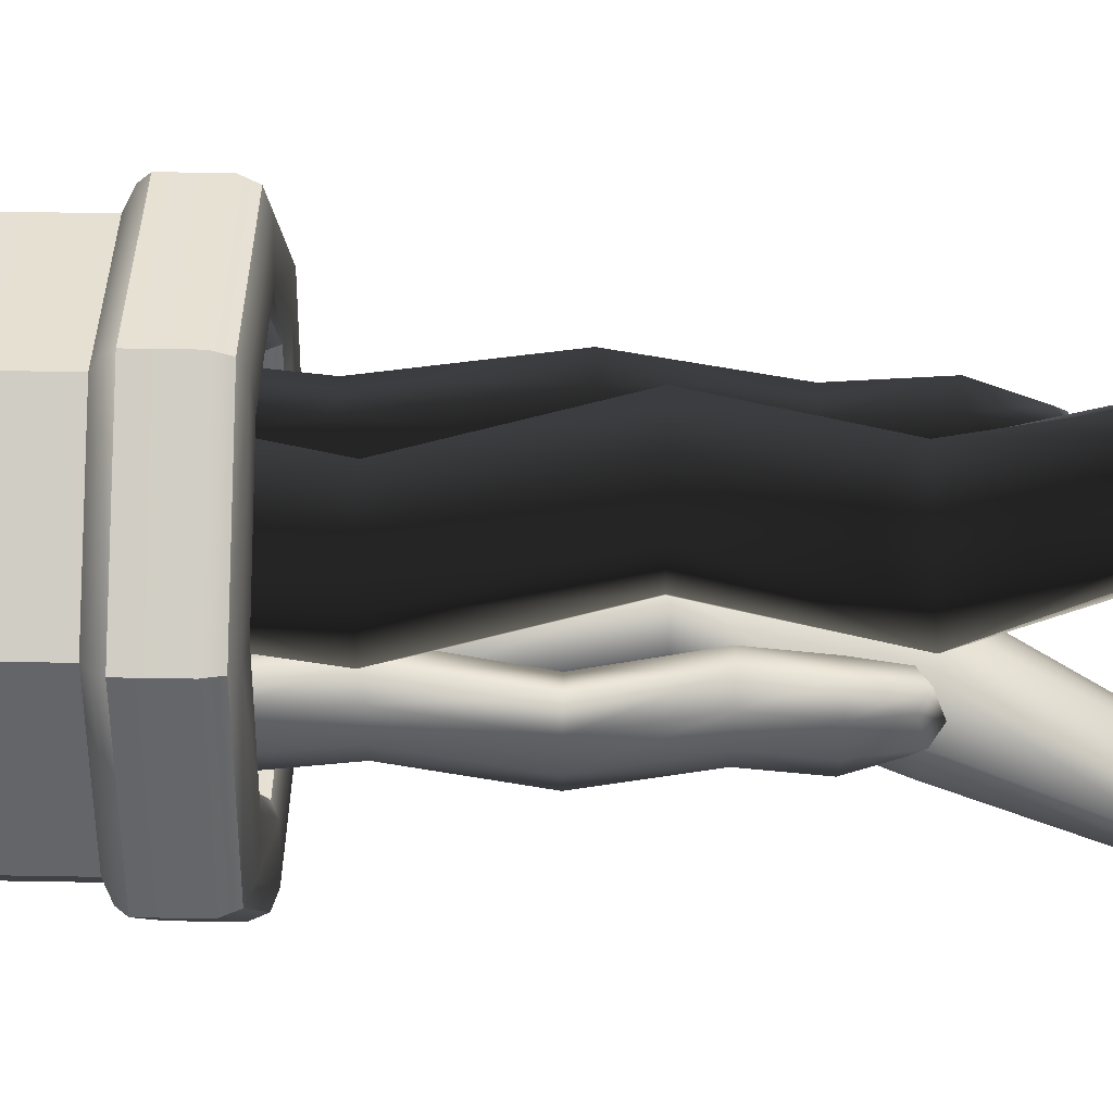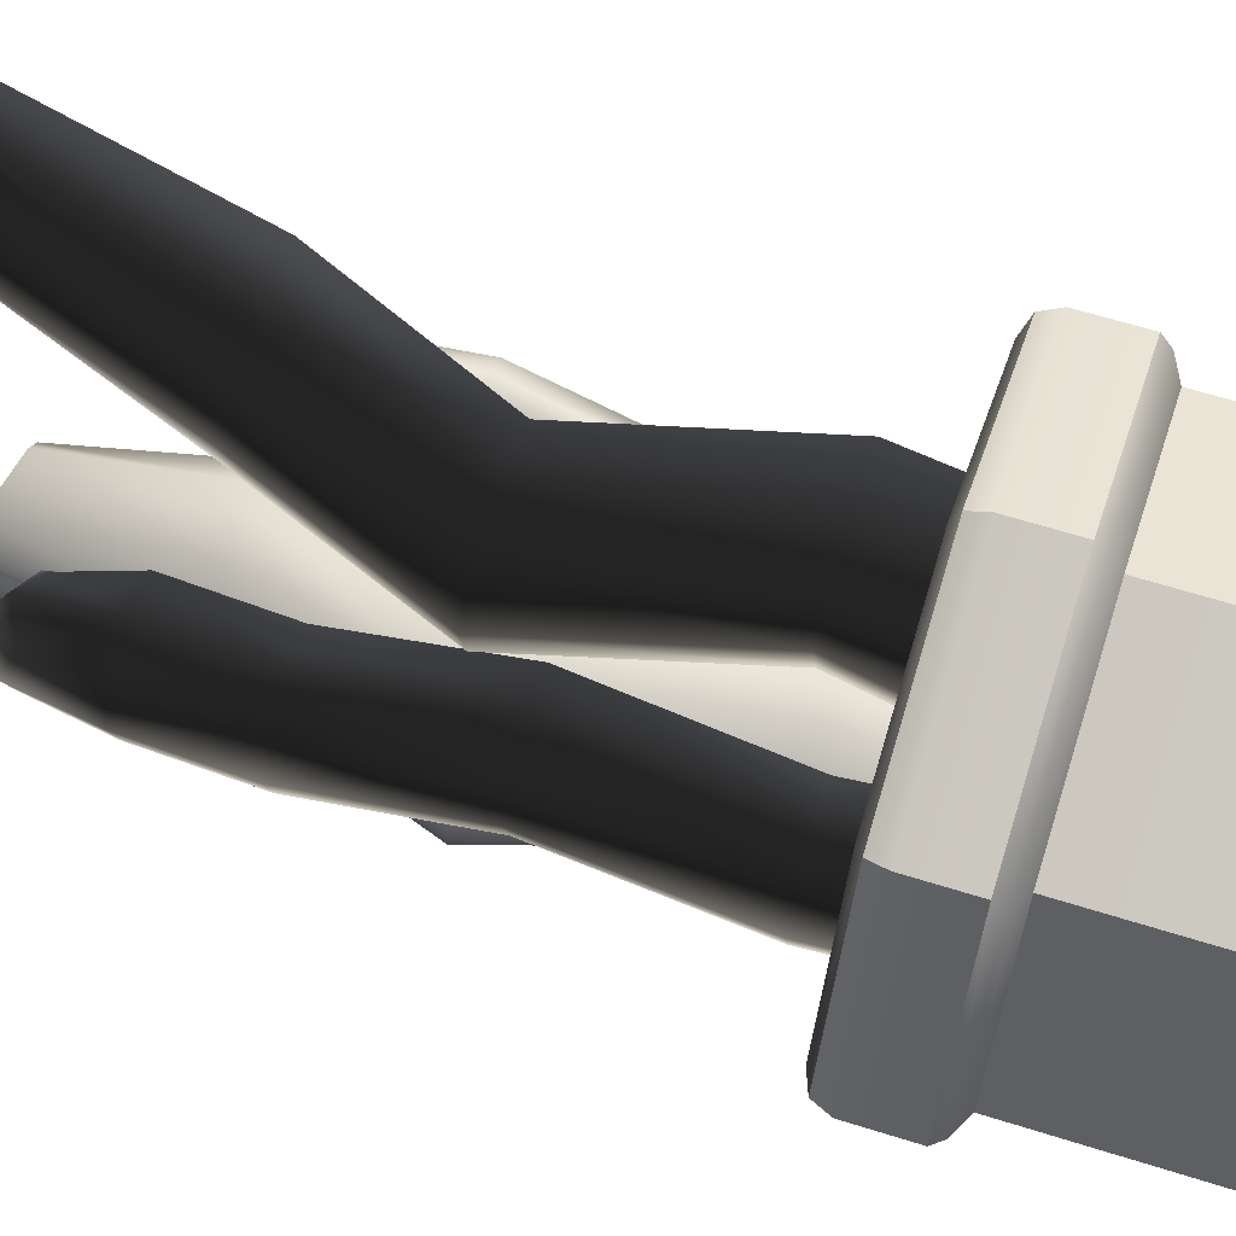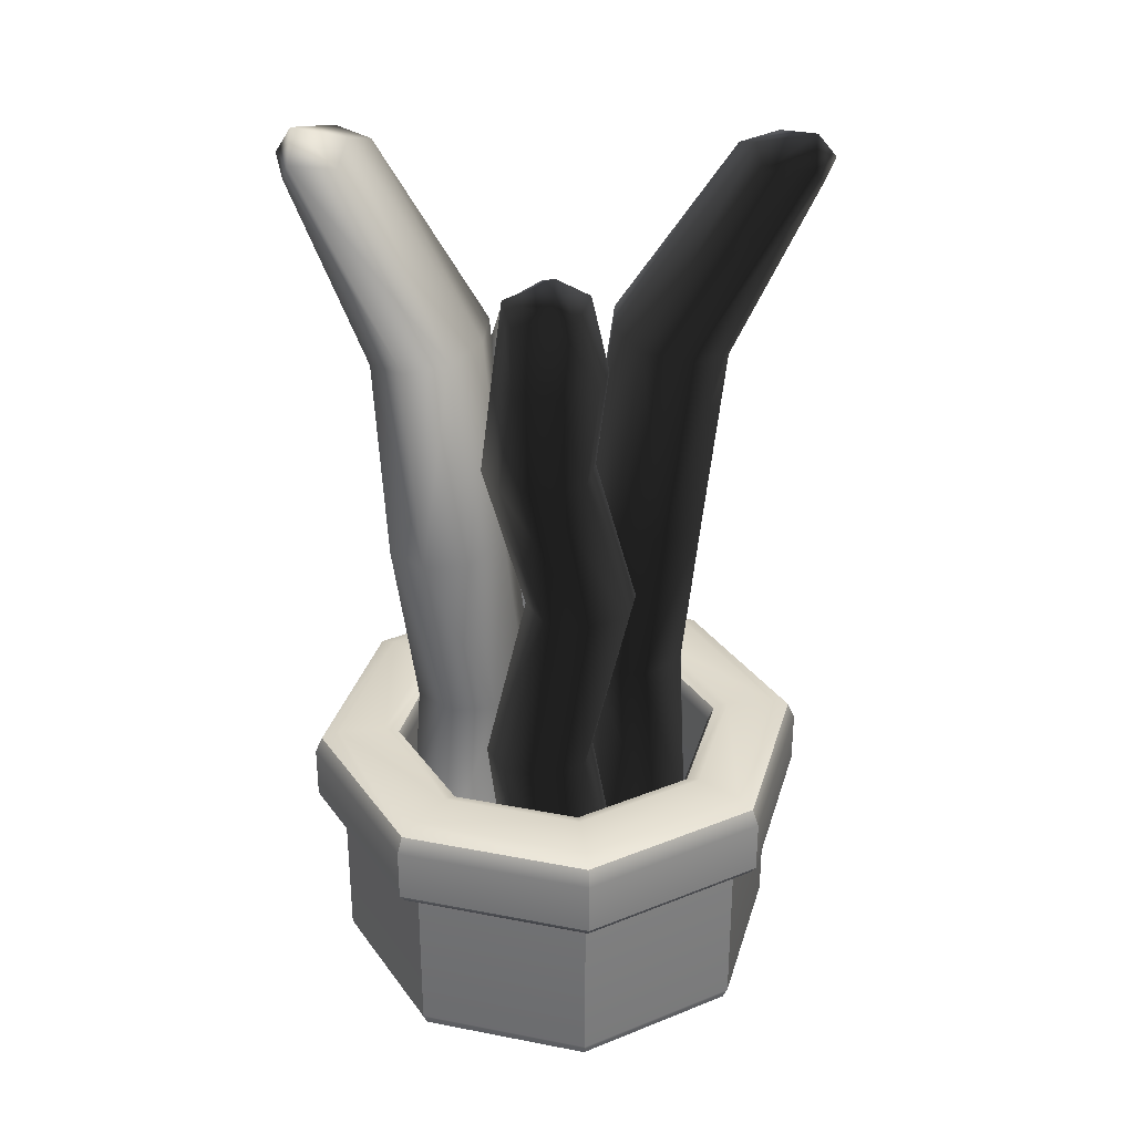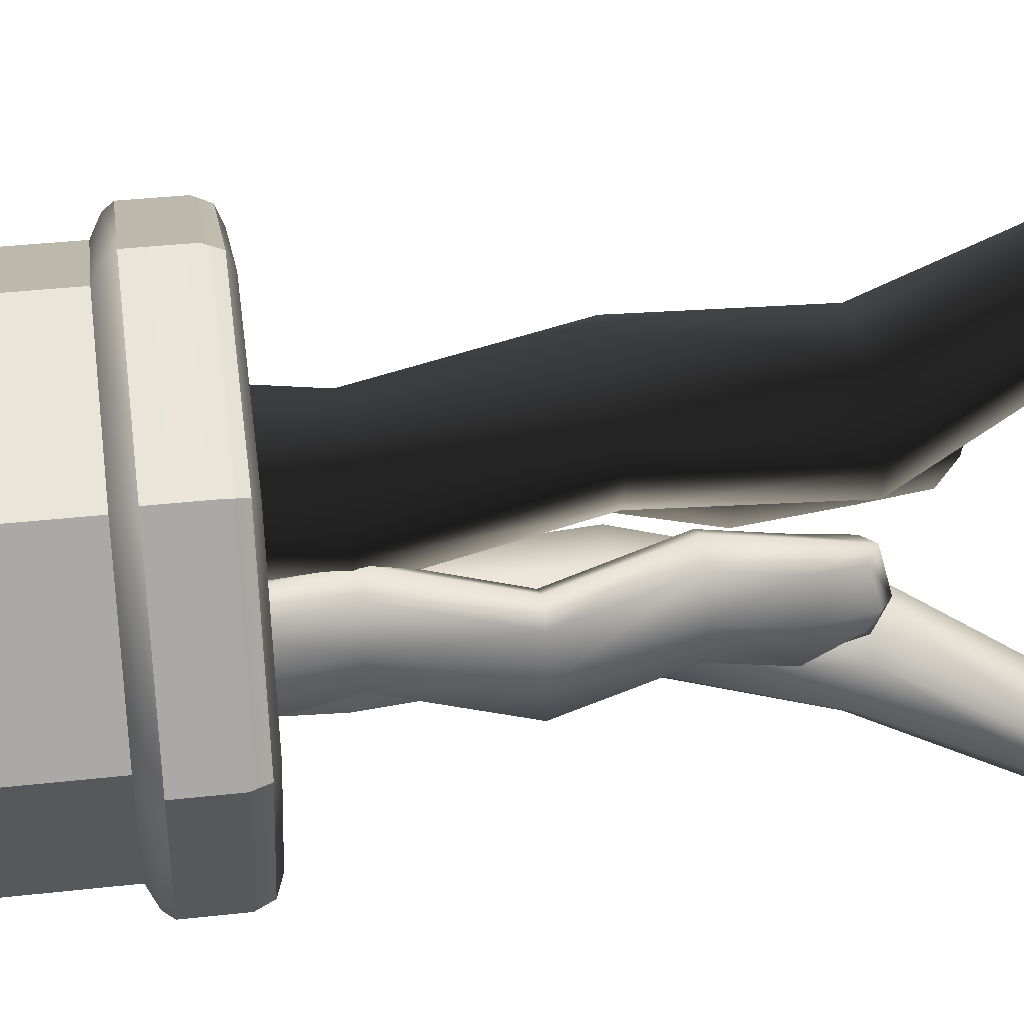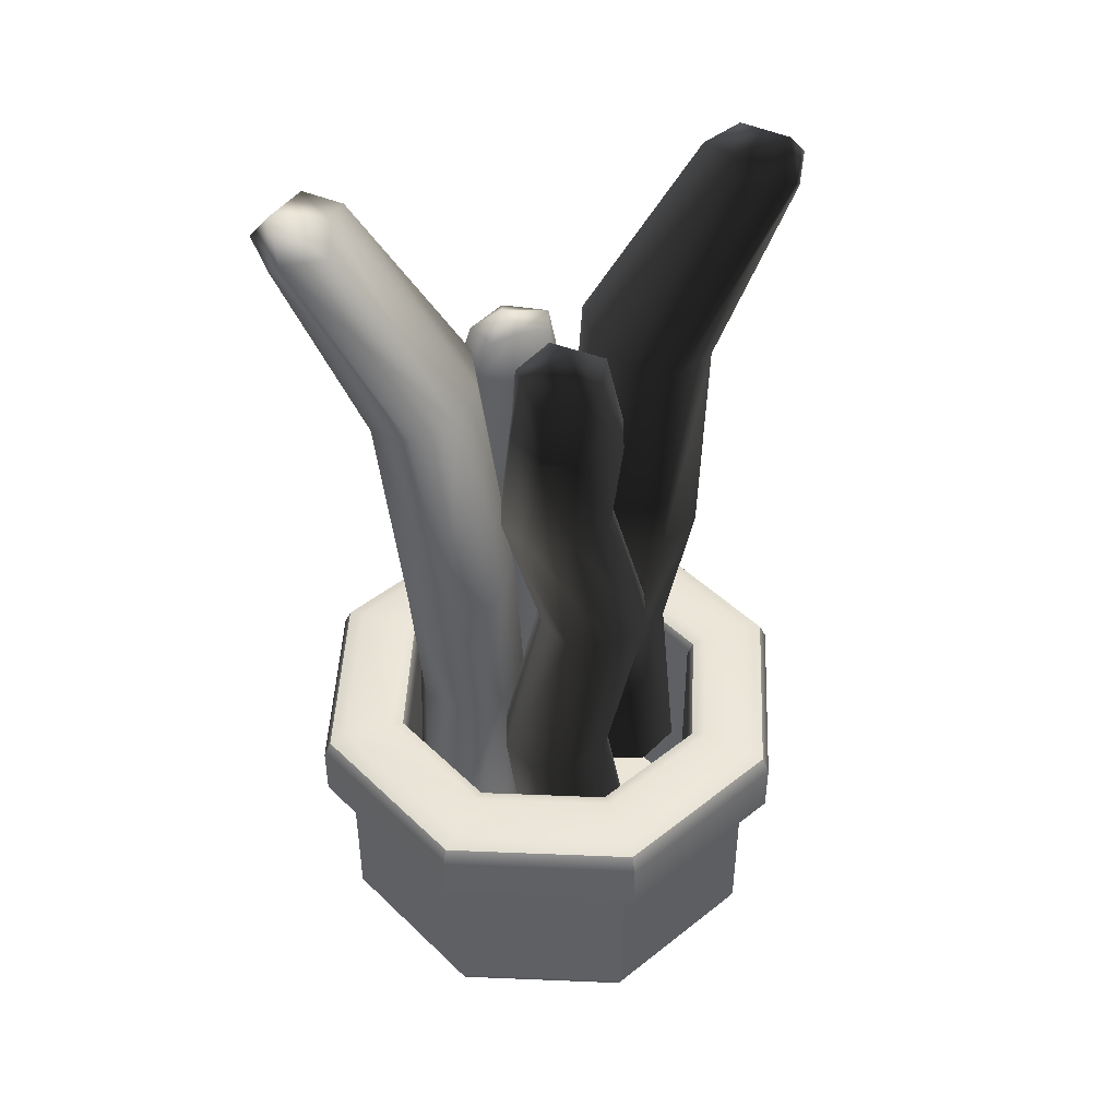
<metadata>
{"format":"obj","ext":"obj","renderer":"f3d","projection":"perspective","resolution":1024,"background":"white","views":[{"elev":60.9,"azim":91.0,"up":"+Z"},{"elev":63.0,"azim":-72.3,"up":"+Z"},{"elev":31.7,"azim":-97.1,"up":"+Y"},{"elev":37.6,"azim":81.9,"up":"+Z"},{"elev":45.6,"azim":-109.8,"up":"+Y"}]}
</metadata>
<code>
g default
v 0.02024 1.18 0.2645
v 0.1259 1.18 0.2537
v -0.0103 0.9531 0.1089
v 0.1324 0.9531 0.09424
v -0.0868 0.7239 0.06191
v 0.05551 0.7239 0.04731
v 0.02851 1.159 0.3451
v 0.1342 1.159 0.3343
v 0.001703 0.9378 0.2259
v 0.1444 0.9378 0.2113
v -0.07448 0.7217 0.182
v 0.06783 0.7217 0.1674
v 0.06272 1.203 0.263
v 0.05905 0.9557 0.08206
v -0.0177 0.7243 0.03459
v 0.127 0.4636 0.03879
v -0.01421 0.4636 0.05327
v -0.003096 1.189 0.3243
v 0.1396 1.189 0.3096
v -0.02808 0.9454 0.1698
v 0.1622 0.9454 0.1503
v -0.1044 0.7228 0.1244
v 0.08539 0.7228 0.1049
v -0.04575 0.2427 0.178
v 0.1076 0.2427 0.1622
v 0.07378 1.174 0.3709
v 0.07505 0.9353 0.2381
v -0.001275 0.7213 0.1948
v -0.001882 0.4636 0.1735
v 0.1393 0.4636 0.159
v 0.09531 0.2427 0.04204
v -0.05808 0.2427 0.05777
v 0.033 0.2427 0.1901
v 0.07076 0.4636 0.1862
v 0.01656 0.2427 0.02987
v 0.05432 0.4636 0.026
v -0.07748 0.2427 0.1205
v 0.127 0.2427 0.09951
v 0.0568 1.213 0.3404
v -0.03157 0.4636 0.1158
v 0.1567 0.4636 0.09647
g Planta1 Maceta1
f 33 24 29 34
f 25 33 34 30
f 26 27 9 7
f 8 10 27 26
f 28 11 9 27
f 28 27 10 12
f 29 11 28 34
f 34 28 12 30
f 13 1 3 14
f 2 13 14 4
f 5 15 14 3
f 15 6 4 14
f 35 36 17 32
f 16 36 35 31
f 36 16 6 15
f 17 36 15 5
f 37 32 17 40
f 24 37 40 29
f 1 13 39 18
f 13 2 19 39
f 39 19 8 26
f 18 39 26 7
f 19 2 4 21
f 8 19 21 10
f 18 20 3 1
f 7 9 20 18
f 22 5 3 20
f 22 20 9 11
f 21 4 6 23
f 21 23 12 10
f 17 5 22 40
f 40 22 11 29
f 6 16 41 23
f 38 41 16 31
f 25 30 41 38
f 23 41 30 12
g default
v 0.01699 1.211 -0.2674
v 0.1153 1.211 -0.2207
v -0.05884 0.9729 -0.1426
v 0.07395 0.9729 -0.07946
v -0.1464 0.7324 -0.1287
v -0.01397 0.7324 -0.06571
v 0.04901 1.189 -0.3348
v 0.1474 1.189 -0.288
v -0.01236 0.9569 -0.2404
v 0.1204 0.9569 -0.1772
v -0.09869 0.7301 -0.229
v 0.03374 0.7301 -0.166
v 0.05737 1.236 -0.2512
v -0.000191 0.9756 -0.09475
v -0.08813 0.7328 -0.08048
v 0.05218 0.4592 -0.03305
v -0.0792 0.4592 -0.09553
v 0.0124 1.22 -0.3278
v 0.1452 1.22 -0.2646
v -0.05773 0.9649 -0.202
v 0.1193 0.9649 -0.1178
v -0.1446 0.7312 -0.1893
v 0.03196 0.7312 -0.1054
v -0.07229 0.2274 -0.2153
v 0.07045 0.2274 -0.1474
v 0.1002 1.204 -0.3413
v 0.06178 0.9542 -0.2251
v -0.02453 0.7297 -0.2143
v -0.03147 0.4592 -0.1959
v 0.09991 0.4592 -0.1334
v 0.02271 0.2274 -0.04707
v -0.12 0.2274 -0.1149
v 0.007035 0.2274 -0.1981
v 0.04218 0.4592 -0.1814
v -0.05661 0.2274 -0.06427
v -0.02147 0.4592 -0.04756
v -0.1199 0.2274 -0.1764
v 0.07037 0.2274 -0.08594
v 0.0748 1.246 -0.3207
v -0.07723 0.4592 -0.1561
v 0.09794 0.4592 -0.07283
g Maceta1 Planta2
f 74 65 70 75
f 66 74 75 71
f 67 68 50 48
f 49 51 68 67
f 69 52 50 68
f 69 68 51 53
f 70 52 69 75
f 75 69 53 71
f 54 42 44 55
f 43 54 55 45
f 46 56 55 44
f 56 47 45 55
f 76 77 58 73
f 57 77 76 72
f 77 57 47 56
f 58 77 56 46
f 78 73 58 81
f 65 78 81 70
f 42 54 80 59
f 54 43 60 80
f 80 60 49 67
f 59 80 67 48
f 60 43 45 62
f 49 60 62 51
f 59 61 44 42
f 48 50 61 59
f 63 46 44 61
f 63 61 50 52
f 62 45 47 64
f 62 64 53 51
f 58 46 63 81
f 81 63 52 70
f 47 57 82 64
f 79 82 57 72
f 66 71 82 79
f 64 82 71 53
g default
v -0.1697 1.074 0.004503
v -0.1697 1.074 -0.07637
v -0.183 0.9905 0.03156
v -0.183 0.9905 -0.07762
v -0.183 0.8611 0.01554
v -0.183 0.8611 -0.09364
v -0.183 0.6603 0.06982
v -0.183 0.6603 -0.03907
v -0.08048 0.9905 0.03156
v -0.09377 1.074 0.004503
v -0.09377 1.074 -0.07637
v -0.08048 0.9905 -0.07762
v -0.08048 0.8611 0.01554
v -0.08048 0.8611 -0.09364
v -0.08048 0.6603 0.06982
v -0.08048 0.6603 -0.03907
v -0.183 1.093 -0.02777
v -0.2001 0.8611 -0.03905
v -0.2001 0.6603 0.01538
v -0.183 0.4294 -0.09384
v -0.183 0.4294 0.01418
v -0.1318 1.093 0.02682
v -0.1318 0.9905 0.04976
v -0.1318 1.093 -0.08236
v -0.1318 0.9905 -0.09582
v -0.1318 0.8611 0.03374
v -0.1318 0.8611 -0.1118
v -0.1318 0.6603 0.08797
v -0.1318 0.6603 -0.05722
v -0.08048 0.2327 0.04775
v -0.08048 0.2327 -0.06961
v -0.08048 1.093 -0.02777
v -0.06339 0.9905 -0.02303
v -0.06339 0.8611 -0.03905
v -0.06339 0.6603 0.01538
v -0.08048 0.4294 0.01418
v -0.08048 0.4294 -0.09384
v -0.183 0.2327 -0.06961
v -0.183 0.2327 0.04775
v -0.2001 0.9905 -0.02303
v -0.06339 0.2327 -0.01093
v -0.06339 0.4294 -0.03983
v -0.2001 0.2327 -0.01093
v -0.2001 0.4294 -0.03983
v -0.1318 0.2327 0.06731
v -0.1318 0.2327 -0.08917
v -0.1318 1.118 -0.01728
v -0.1318 0.4294 0.03219
v -0.1318 0.4294 -0.1118
g Maceta1 Planta3
f 123 112 118 124
f 113 123 124 119
f 115 91 92 114
f 115 114 93 94
f 116 95 91 115
f 116 115 94 96
f 117 97 95 116
f 117 116 96 98
f 118 97 117 124
f 124 117 98 119
f 85 122 99 83
f 122 86 84 99
f 87 100 122 85
f 100 88 86 122
f 89 101 100 87
f 101 90 88 100
f 125 126 103 121
f 102 126 125 120
f 126 102 90 101
f 103 126 101 89
f 127 121 103 130
f 112 127 130 118
f 105 85 83 104
f 105 104 92 91
f 83 99 129 104
f 99 84 106 129
f 129 106 93 114
f 104 129 114 92
f 106 84 86 107
f 106 107 94 93
f 108 87 85 105
f 108 105 91 95
f 107 86 88 109
f 107 109 96 94
f 110 89 87 108
f 110 108 95 97
f 109 88 90 111
f 109 111 98 96
f 103 89 110 130
f 130 110 97 118
f 90 102 131 111
f 128 131 102 120
f 113 119 131 128
f 111 131 119 98
g default
v 0.1183 0.9377 -0.03741
v 0.1183 0.9377 0.04358
v 0.1102 0.877 -0.06452
v 0.1102 0.877 0.04483
v 0.1102 0.7829 -0.04847
v 0.1102 0.7829 0.06088
v 0.1102 0.6369 -0.1028
v 0.1102 0.6369 0.006222
v 0.1727 0.877 -0.06452
v 0.1646 0.9377 -0.03741
v 0.1646 0.9377 0.04358
v 0.1727 0.877 0.04483
v 0.1727 0.7829 -0.04847
v 0.1727 0.7829 0.06088
v 0.1727 0.6369 -0.1028
v 0.1727 0.6369 0.006222
v 0.1102 0.9516 -0.005088
v 0.09975 0.7829 0.006202
v 0.09975 0.6369 -0.04831
v 0.1102 0.469 0.06108
v 0.1102 0.469 -0.04711
v 0.1415 0.9516 -0.05976
v 0.1415 0.877 -0.08274
v 0.1415 0.9516 0.04959
v 0.1415 0.877 0.06306
v 0.1415 0.7829 -0.0667
v 0.1415 0.7829 0.0791
v 0.1415 0.6369 -0.121
v 0.1415 0.6369 0.0244
v 0.1727 0.3261 -0.08073
v 0.1727 0.3261 0.03681
v 0.1727 0.9516 -0.005088
v 0.1832 0.877 -0.009841
v 0.1832 0.7829 0.006202
v 0.1832 0.6369 -0.04831
v 0.1727 0.469 -0.04711
v 0.1727 0.469 0.06108
v 0.1102 0.3261 0.03681
v 0.1102 0.3261 -0.08073
v 0.09975 0.877 -0.009841
v 0.1832 0.3261 -0.02196
v 0.1832 0.469 0.006983
v 0.09975 0.3261 -0.02196
v 0.09975 0.469 0.006983
v 0.1415 0.3261 -0.1003
v 0.1415 0.3261 0.0564
v 0.1415 0.9695 -0.0156
v 0.1415 0.469 -0.06514
v 0.1415 0.469 0.07911
g Maceta1 Planta4
f 172 161 167 173
f 162 172 173 168
f 164 140 141 163
f 164 163 142 143
f 165 144 140 164
f 165 164 143 145
f 166 146 144 165
f 166 165 145 147
f 167 146 166 173
f 173 166 147 168
f 134 171 148 132
f 171 135 133 148
f 136 149 171 134
f 149 137 135 171
f 138 150 149 136
f 150 139 137 149
f 174 175 152 170
f 151 175 174 169
f 175 151 139 150
f 152 175 150 138
f 176 170 152 179
f 161 176 179 167
f 154 134 132 153
f 154 153 141 140
f 132 148 178 153
f 148 133 155 178
f 178 155 142 163
f 153 178 163 141
f 155 133 135 156
f 155 156 143 142
f 157 136 134 154
f 157 154 140 144
f 156 135 137 158
f 156 158 145 143
f 159 138 136 157
f 159 157 144 146
f 158 137 139 160
f 158 160 147 145
f 152 138 159 179
f 179 159 146 167
f 139 151 180 160
f 177 180 151 169
f 162 168 180 177
f 160 180 168 147
g default
v 0.2175 0.2512 -0.2175
v 0 0.2512 -0.3076
v -0.2175 0.2512 -0.2175
v -0.3076 0.2512 0
v -0.2175 0.2512 0.2175
v 0 0.2512 0.3076
v 0.2175 0.2512 0.2175
v 0.3076 0.2512 0
v 0 0.01249 0
v 0.2432 0.2775 -0.2432
v 0 0.2775 -0.344
v -0.2432 0.2775 -0.2432
v -0.344 0.2775 -0
v -0.2432 0.2775 0.2432
v -0 0.2775 0.344
v 0.2432 0.2775 0.2432
v 0.344 0.2775 0
v 0.1536 0.04039 -0.1536
v 0 0.04039 -0.2172
v -0.1536 0.04039 -0.1536
v -0.2172 0.04039 -0
v -0.1536 0.04039 0.1536
v -0 0.04039 0.2172
v 0.1536 0.04039 0.1536
v 0.2172 0.04039 0
v -0 0.2645 0.3337
v -0.2359 0.2645 0.2359
v -0.3337 0.2645 -0
v -0.2359 0.2645 -0.2359
v 0 0.2645 -0.3337
v 0.2359 0.2645 -0.2359
v 0.3337 0.2645 0
v 0.2359 0.2645 0.2359
v 0.2432 0.3505 -0.2432
v 0.2362 0.3727 -0.2362
v 0.2193 0.3818 -0.2193
v 0 0.3505 -0.344
v 0 0.3727 -0.3341
v 0 0.3818 -0.3101
v -0.2432 0.3505 -0.2432
v -0.2362 0.3727 -0.2362
v -0.2193 0.3818 -0.2193
v -0.344 0.3505 -0
v -0.3341 0.3727 -0
v -0.3101 0.3818 -0
v -0.2432 0.3505 0.2432
v -0.2362 0.3727 0.2362
v -0.2193 0.3818 0.2193
v -0 0.3505 0.344
v -0 0.3727 0.3341
v -0 0.3818 0.3101
v 0.2432 0.3505 0.2432
v 0.2362 0.3727 0.2362
v 0.2193 0.3818 0.2193
v 0.344 0.3505 0
v 0.3341 0.3727 0
v 0.3101 0.3818 0
v 0.2175 0.03636 -0.2175
v 0.2122 0.01948 -0.2122
v 0.1993 0.01249 -0.1993
v 0 0.03636 -0.3076
v 0 0.01948 -0.3001
v 0 0.01249 -0.2818
v -0.2175 0.03636 -0.2175
v -0.2122 0.01948 -0.2122
v -0.1993 0.01249 -0.1993
v -0.3076 0.03636 0
v -0.3001 0.01948 0
v -0.2818 0.01249 0
v -0.2175 0.03636 0.2175
v -0.2122 0.01948 0.2122
v -0.1993 0.01249 0.1993
v 0 0.03636 0.3076
v 0 0.01948 0.3001
v 0 0.01249 0.2818
v 0.2175 0.03636 0.2175
v 0.2122 0.01948 0.2122
v 0.1993 0.01249 0.1993
v 0.3076 0.03636 0
v 0.3001 0.01948 0
v 0.2818 0.01249 0
v 0.1536 0.3561 -0.1536
v 0.1594 0.3743 -0.1594
v 0.1733 0.3818 -0.1733
v 0 0.3561 -0.2172
v 0 0.3743 -0.2254
v 0 0.3818 -0.2451
v -0.1536 0.3561 -0.1536
v -0.1594 0.3743 -0.1594
v -0.1733 0.3818 -0.1733
v -0.2172 0.3561 -0
v -0.2254 0.3743 -0
v -0.2451 0.3818 -0
v -0.1536 0.3561 0.1536
v -0.1594 0.3743 0.1594
v -0.1733 0.3818 0.1733
v -0 0.3561 0.2172
v -0 0.3743 0.2254
v -0 0.3818 0.2451
v 0.1536 0.3561 0.1536
v 0.1594 0.3743 0.1594
v 0.1733 0.3818 0.1733
v 0.2172 0.3561 0
v 0.2254 0.3743 0
v 0.2451 0.3818 0
g Maceta1 Maceta
f 181 182 210 211
f 182 183 209 210
f 183 184 208 209
f 184 185 207 208
f 185 186 206 207
f 186 187 213 206
f 187 188 212 213
f 188 181 211 212
f 207 206 195 194
f 208 207 194 193
f 209 208 193 192
f 210 209 192 191
f 211 210 191 190
f 212 211 190 197
f 213 212 197 196
f 206 213 196 195
f 190 191 217 214
f 191 192 220 217
f 192 193 223 220
f 193 194 226 223
f 194 195 229 226
f 195 196 232 229
f 196 197 235 232
f 197 190 214 235
f 214 215 236 235
f 215 216 237 236
f 216 215 218 219
f 215 214 217 218
f 219 218 221 222
f 218 217 220 221
f 222 221 224 225
f 221 220 223 224
f 225 224 227 228
f 224 223 226 227
f 228 227 230 231
f 227 226 229 230
f 231 230 233 234
f 230 229 232 233
f 234 233 236 237
f 233 232 235 236
f 238 241 182 181
f 241 244 183 182
f 244 247 184 183
f 247 250 185 184
f 250 253 186 185
f 253 256 187 186
f 256 259 188 187
f 259 238 181 188
f 189 243 240 261
f 246 243 189 249
f 252 249 189 255
f 258 255 189 261
f 238 239 242 241
f 239 240 243 242
f 241 242 245 244
f 242 243 246 245
f 244 245 248 247
f 245 246 249 248
f 247 248 251 250
f 248 249 252 251
f 250 251 254 253
f 251 252 255 254
f 253 254 257 256
f 254 255 258 257
f 256 257 260 259
f 257 258 261 260
f 240 239 260 261
f 239 238 259 260
f 262 265 199 198
f 265 268 200 199
f 268 271 201 200
f 271 274 202 201
f 274 277 203 202
f 277 280 204 203
f 280 283 205 204
f 283 262 198 205
f 216 219 267 264
f 219 222 270 267
f 222 225 273 270
f 225 228 276 273
f 228 231 279 276
f 231 234 282 279
f 234 237 285 282
f 237 216 264 285
f 262 263 266 265
f 263 264 267 266
f 265 266 269 268
f 266 267 270 269
f 268 269 272 271
f 269 270 273 272
f 271 272 275 274
f 272 273 276 275
f 274 275 278 277
f 275 276 279 278
f 277 278 281 280
f 278 279 282 281
f 280 281 284 283
f 281 282 285 284
f 264 263 284 285
f 263 262 283 284

</code>
